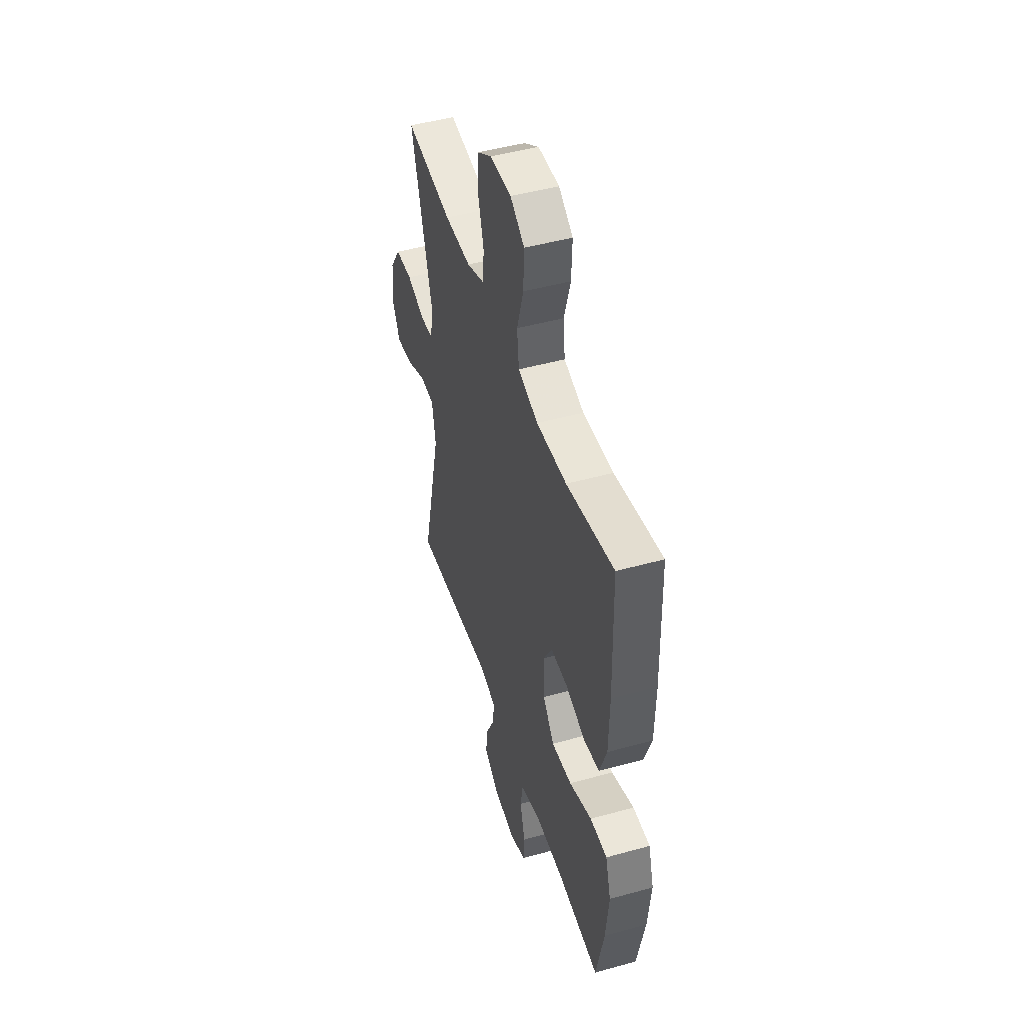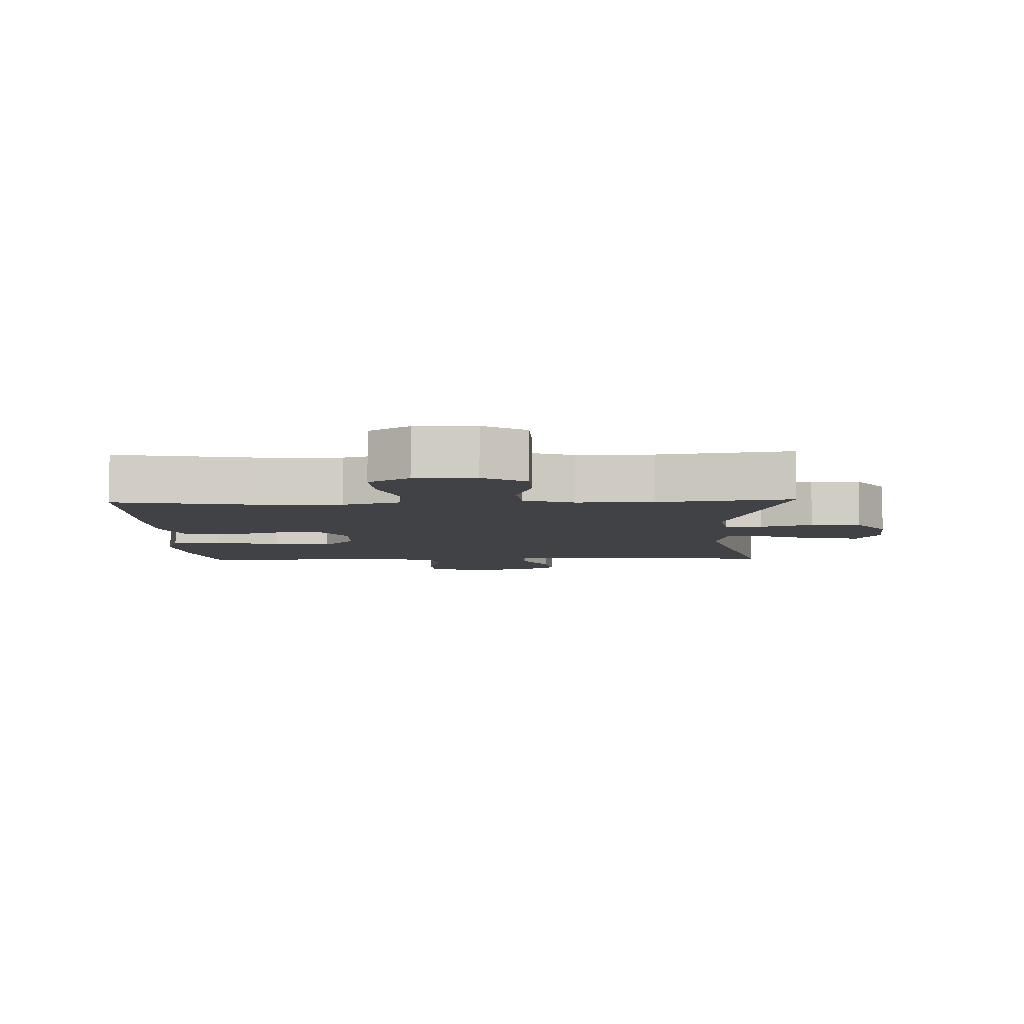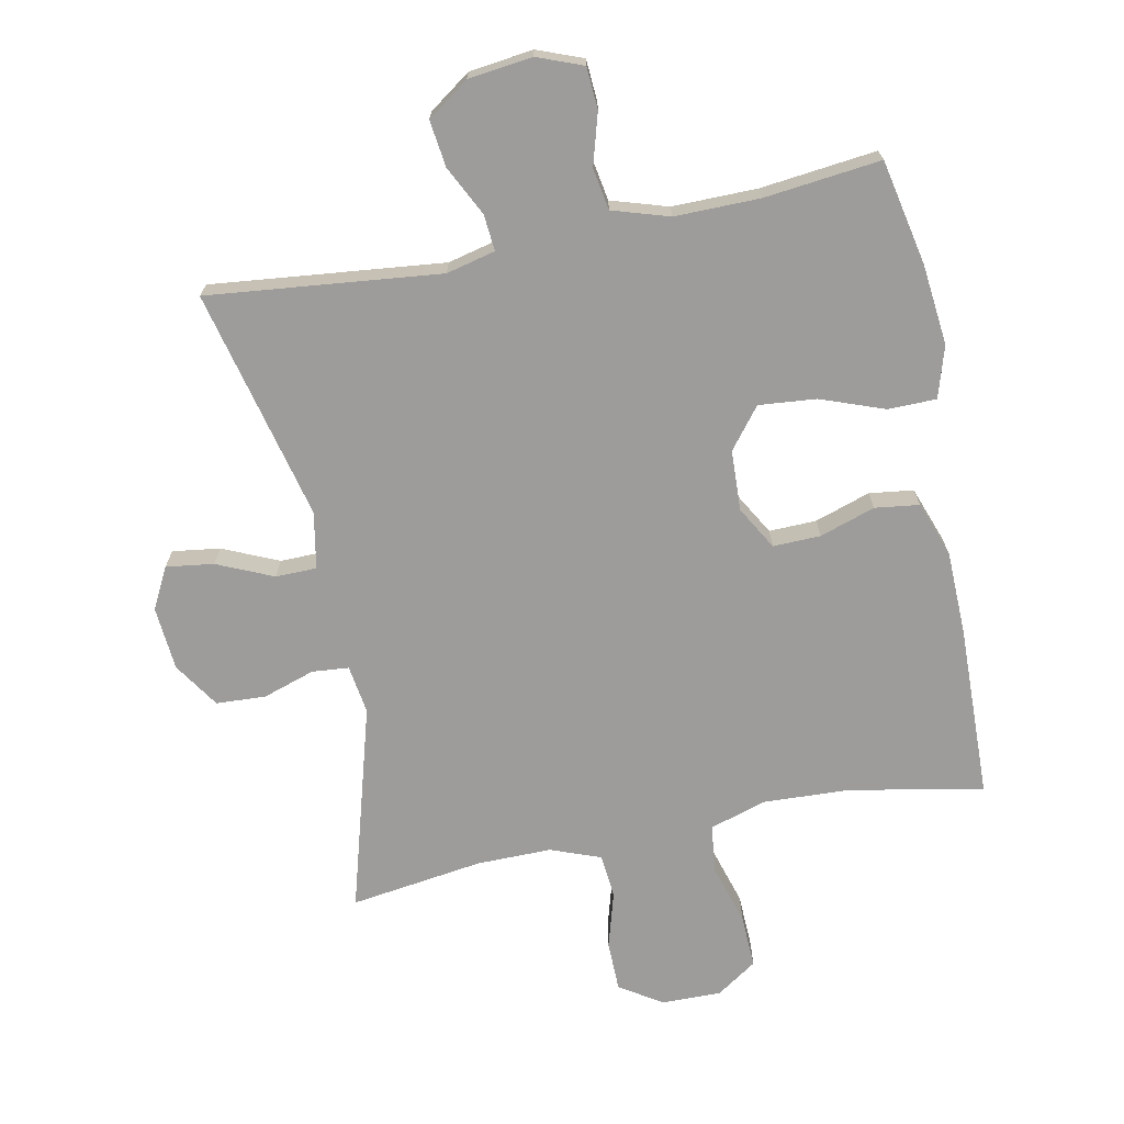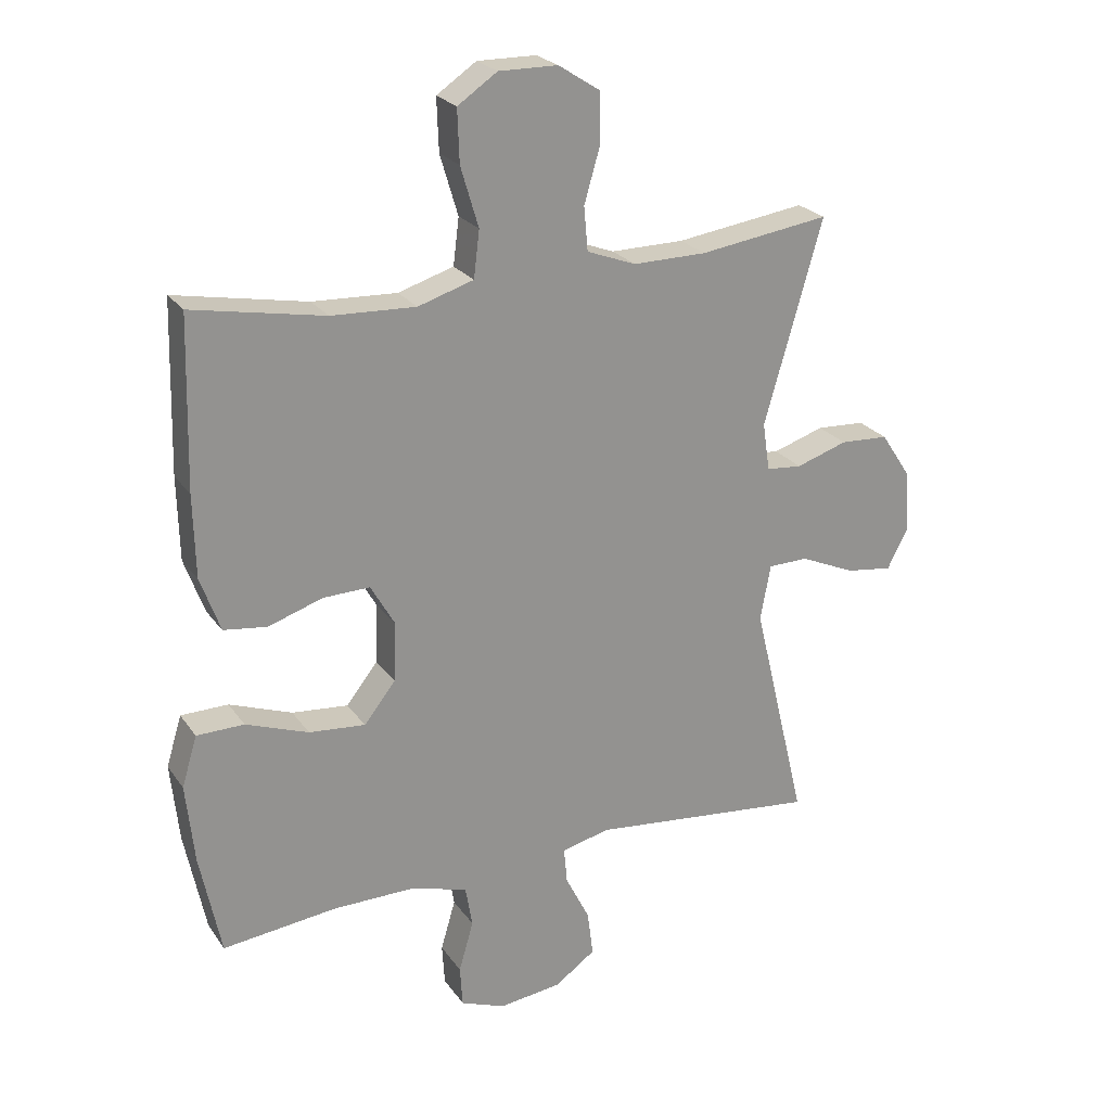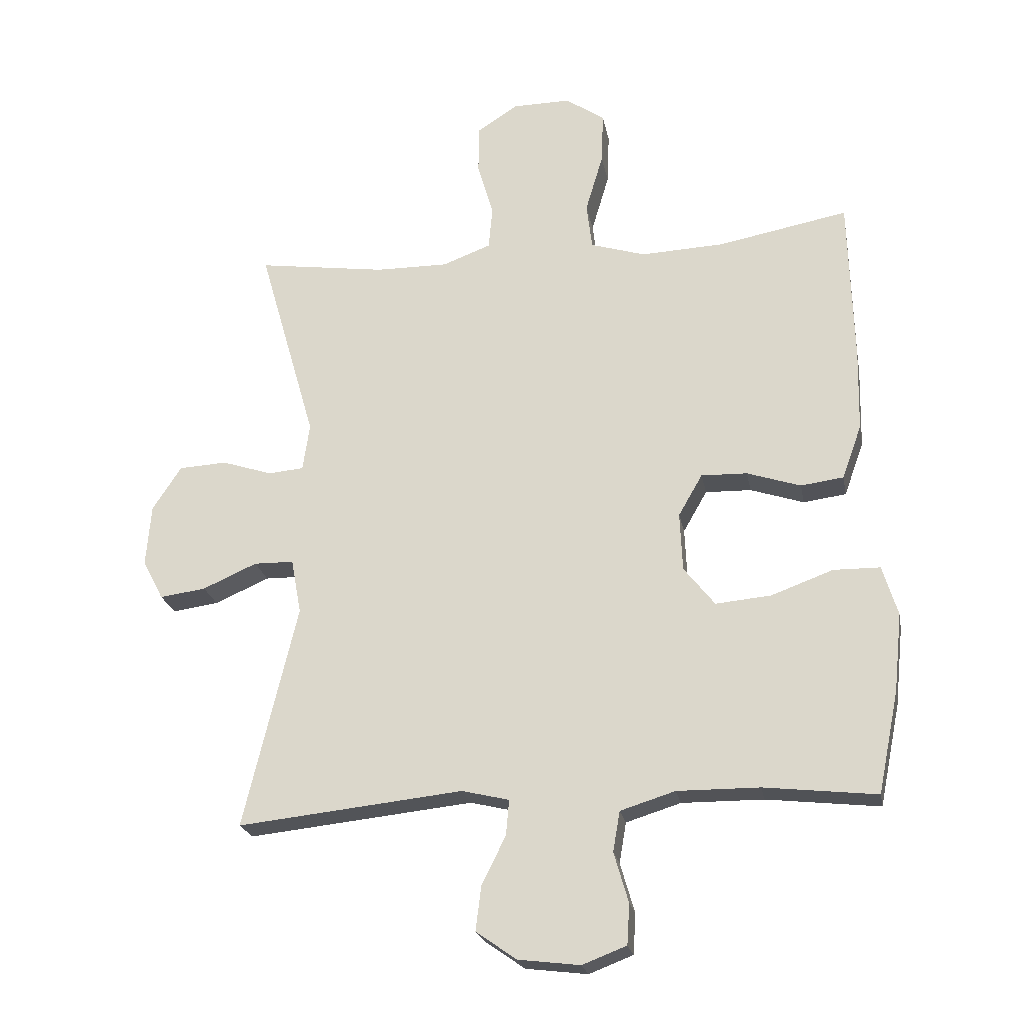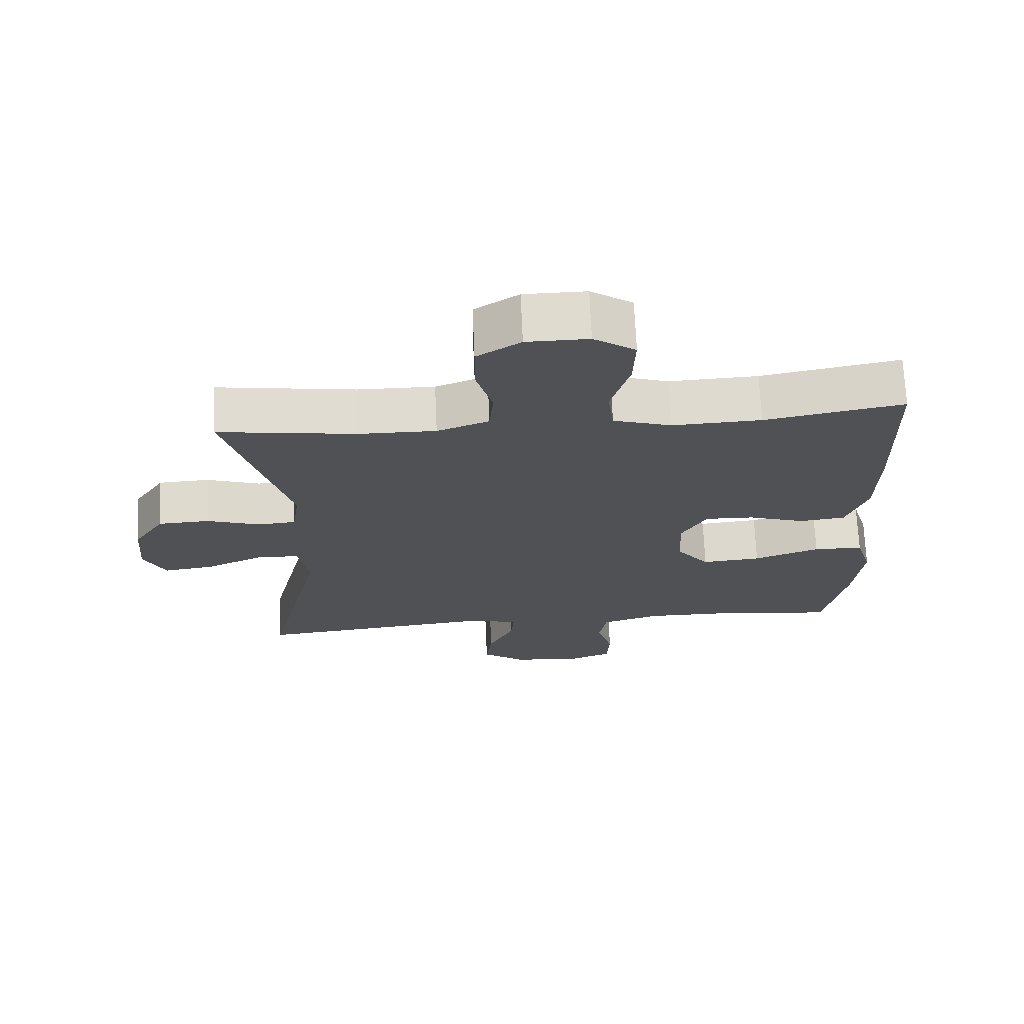
<metadata>
{"format":"obj","ext":"obj","renderer":"f3d","projection":"perspective","resolution":1024,"background":"white","views":[{"elev":47.2,"azim":-107.4,"up":"+Z"},{"elev":-6.1,"azim":2.3,"up":"+Y"},{"elev":-70.2,"azim":-168.6,"up":"+Y"},{"elev":23.8,"azim":-26.3,"up":"+Z"},{"elev":-22.5,"azim":-169.5,"up":"+Z"},{"elev":70.0,"azim":177.5,"up":"+Z"}]}
</metadata>
<code>
v 0.5 0.07 0.5
v 0.409 0.07 0.183
v 0.42 0.07 0.108
v 0.476 0.07 0.103
v 0.556 0.07 0.129
v 0.632 0.07 0.125
v 0.678 0.07 0.055
v 0.686 0.07 -0.043
v 0.653 0.07 -0.106
v 0.58 0.07 -0.096
v 0.494 0.07 -0.058
v 0.431 0.07 -0.059
v 0.415 0.07 -0.146
v 0.5 0.07 -0.5
v 0.143 0.07 -0.462
v 0.068 0.07 -0.48
v 0.073 0.07 -0.536
v 0.111 0.07 -0.612
v 0.12 0.07 -0.683
v 0.056 0.07 -0.728
v -0.042 0.07 -0.74
v -0.112 0.07 -0.713
v -0.116 0.07 -0.649
v -0.093 0.07 -0.57
v -0.104 0.07 -0.506
v -0.191 0.07 -0.479
v -0.321 0.07 -0.48
v -0.5 0.07 -0.5
v -0.533 0.07 -0.339
v -0.546 0.07 -0.215
v -0.522 0.07 -0.136
v -0.448 0.07 -0.135
v -0.35 0.07 -0.171
v -0.262 0.07 -0.179
v -0.213 0.07 -0.117
v -0.209 0.07 -0.024
v -0.247 0.07 0.042
v -0.32 0.07 0.04
v -0.405 0.07 0.012
v -0.473 0.07 0.021
v -0.504 0.07 0.107
v -0.507 0.07 0.236
v -0.5 0.07 0.5
v -0.294 0.07 0.461
v -0.162 0.07 0.455
v -0.075 0.07 0.482
v -0.066 0.07 0.555
v -0.094 0.07 0.649
v -0.097 0.07 0.731
v -0.035 0.07 0.773
v 0.057 0.07 0.772
v 0.122 0.07 0.73
v 0.123 0.07 0.653
v 0.098 0.07 0.567
v 0.104 0.07 0.499
v 0.181 0.07 0.47
v 0.296 0.07 0.471
v 0.5 0 0.5
v 0.409 0 0.183
v 0.42 0 0.108
v 0.476 0 0.103
v 0.556 0 0.129
v 0.632 0 0.125
v 0.678 0 0.055
v 0.686 0 -0.043
v 0.653 0 -0.106
v 0.58 0 -0.096
v 0.494 0 -0.058
v 0.431 0 -0.059
v 0.415 0 -0.146
v 0.5 0 -0.5
v 0.143 0 -0.462
v 0.068 0 -0.48
v 0.073 0 -0.536
v 0.111 0 -0.612
v 0.12 0 -0.683
v 0.056 0 -0.728
v -0.042 0 -0.74
v -0.112 0 -0.713
v -0.116 0 -0.649
v -0.093 0 -0.57
v -0.104 0 -0.506
v -0.191 0 -0.479
v -0.321 0 -0.48
v -0.5 0 -0.5
v -0.533 0 -0.339
v -0.546 0 -0.215
v -0.522 0 -0.136
v -0.448 0 -0.135
v -0.35 0 -0.171
v -0.262 0 -0.179
v -0.213 0 -0.117
v -0.209 0 -0.024
v -0.247 0 0.042
v -0.32 0 0.04
v -0.405 0 0.012
v -0.473 0 0.021
v -0.504 0 0.107
v -0.507 0 0.236
v -0.5 0 0.5
v -0.294 0 0.461
v -0.162 0 0.455
v -0.075 0 0.482
v -0.066 0 0.555
v -0.094 0 0.649
v -0.097 0 0.731
v -0.035 0 0.773
v 0.057 0 0.772
v 0.122 0 0.73
v 0.123 0 0.653
v 0.098 0 0.567
v 0.104 0 0.499
v 0.181 0 0.47
v 0.296 0 0.471
f 52 53 54
f 51 52 54
f 50 51 54
f 49 50 54
f 48 49 54
f 47 48 54
f 46 47 54 55
f 45 46 55 56
f 42 43 44
f 41 42 44
f 40 41 44
f 39 40 44
f 38 39 44
f 37 38 44 45
f 45 56 57
f 37 45 57
f 36 37 57
f 31 32 33
f 30 31 33
f 29 30 33
f 28 29 33
f 27 28 33
f 26 27 33 34
f 25 26 34 35
f 22 23 24
f 21 22 24
f 20 21 24
f 19 20 24
f 18 19 24
f 17 18 24
f 16 17 24 25
f 57 1 2
f 36 57 2
f 35 36 2
f 25 35 2
f 16 25 2
f 15 16 2
f 9 10 11
f 8 9 11
f 7 8 11
f 6 7 11
f 5 6 11
f 4 5 11
f 3 4 11 12
f 2 3 12 13
f 13 14 15
f 2 13 15
f 111 110 109
f 111 109 108
f 111 108 107
f 111 107 106
f 111 106 105
f 111 105 104
f 112 111 104 103
f 113 112 103 102
f 101 100 99
f 101 99 98
f 101 98 97
f 101 97 96
f 101 96 95
f 102 101 95 94
f 114 113 102
f 114 102 94
f 114 94 93
f 90 89 88
f 90 88 87
f 90 87 86
f 90 86 85
f 90 85 84
f 91 90 84 83
f 92 91 83 82
f 81 80 79
f 81 79 78
f 81 78 77
f 81 77 76
f 81 76 75
f 81 75 74
f 82 81 74 73
f 59 58 114
f 59 114 93
f 59 93 92
f 59 92 82
f 59 82 73
f 59 73 72
f 68 67 66
f 68 66 65
f 68 65 64
f 68 64 63
f 68 63 62
f 68 62 61
f 69 68 61 60
f 70 69 60 59
f 72 71 70
f 72 70 59
f 1 58 59 2
f 2 59 60 3
f 3 60 61 4
f 4 61 62 5
f 5 62 63 6
f 6 63 64 7
f 7 64 65 8
f 8 65 66 9
f 9 66 67 10
f 10 67 68 11
f 11 68 69 12
f 12 69 70 13
f 13 70 71 14
f 14 71 72 15
f 15 72 73 16
f 16 73 74 17
f 17 74 75 18
f 18 75 76 19
f 19 76 77 20
f 20 77 78 21
f 21 78 79 22
f 22 79 80 23
f 23 80 81 24
f 24 81 82 25
f 25 82 83 26
f 26 83 84 27
f 27 84 85 28
f 28 85 86 29
f 29 86 87 30
f 30 87 88 31
f 31 88 89 32
f 32 89 90 33
f 33 90 91 34
f 34 91 92 35
f 35 92 93 36
f 36 93 94 37
f 37 94 95 38
f 38 95 96 39
f 39 96 97 40
f 40 97 98 41
f 41 98 99 42
f 42 99 100 43
f 43 100 101 44
f 44 101 102 45
f 45 102 103 46
f 46 103 104 47
f 47 104 105 48
f 48 105 106 49
f 49 106 107 50
f 50 107 108 51
f 51 108 109 52
f 52 109 110 53
f 53 110 111 54
f 54 111 112 55
f 55 112 113 56
f 56 113 114 57
f 57 114 58 1

</code>
